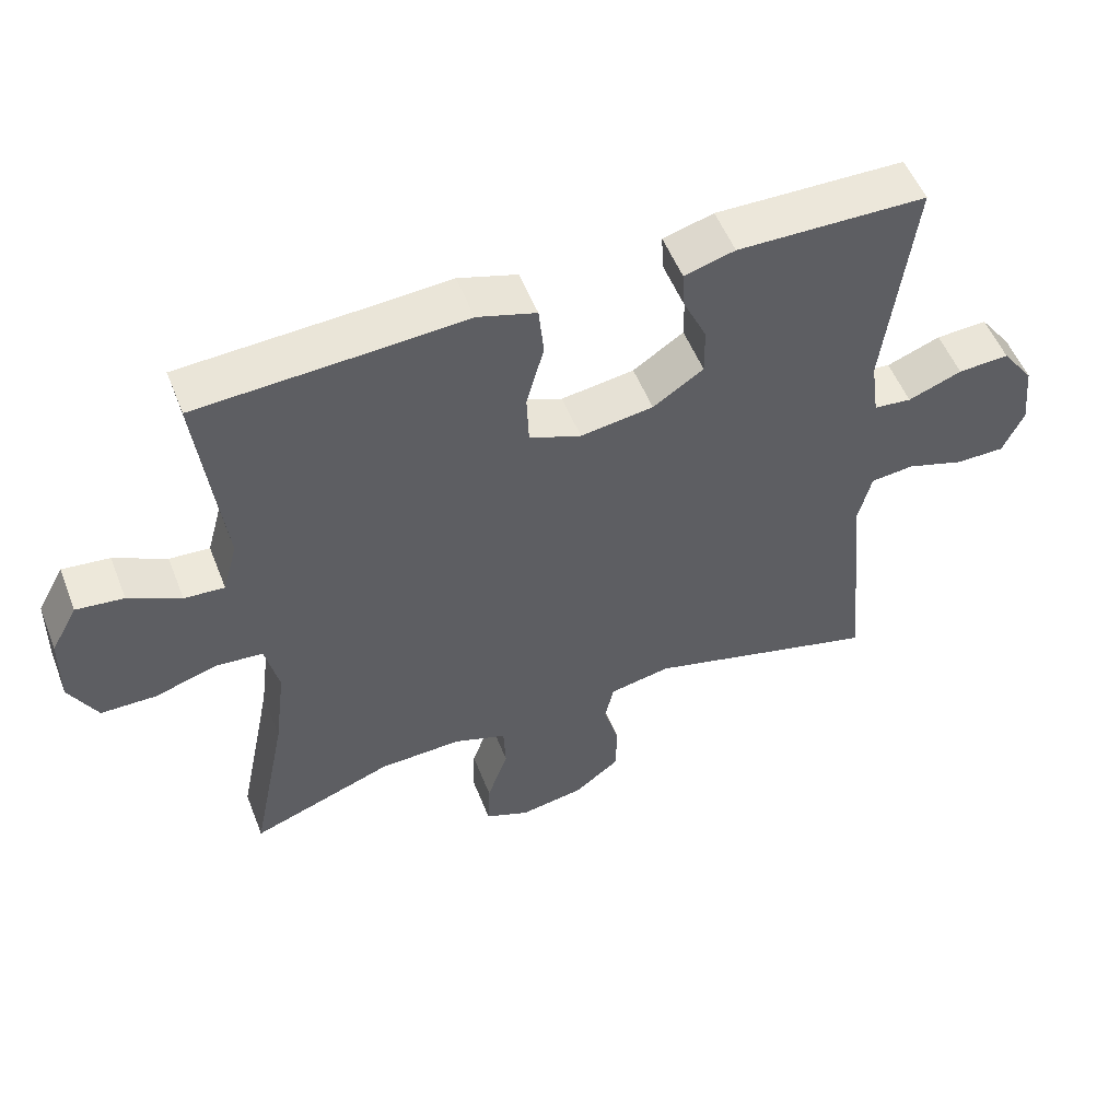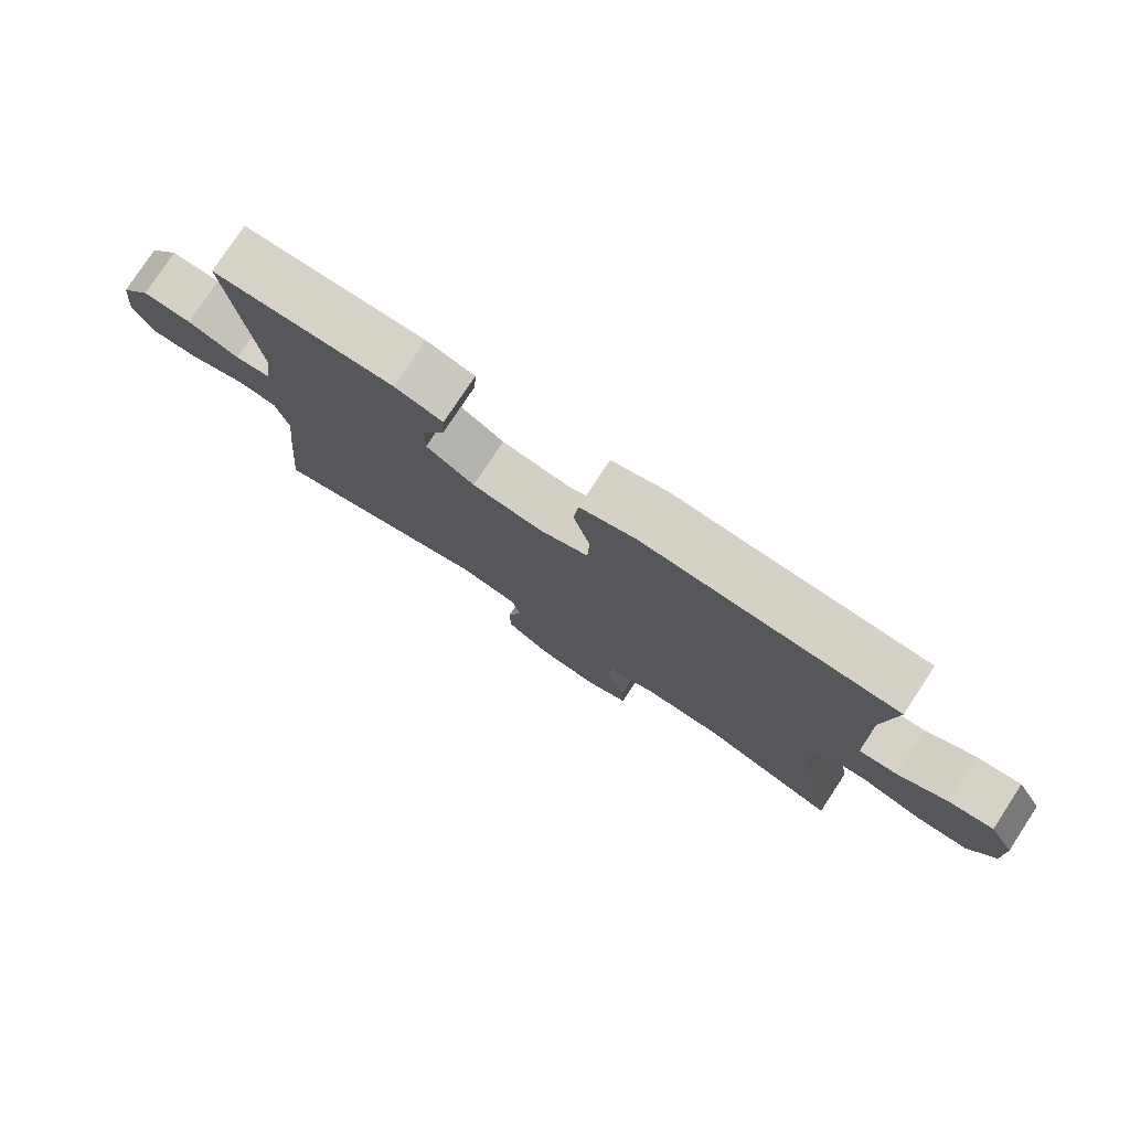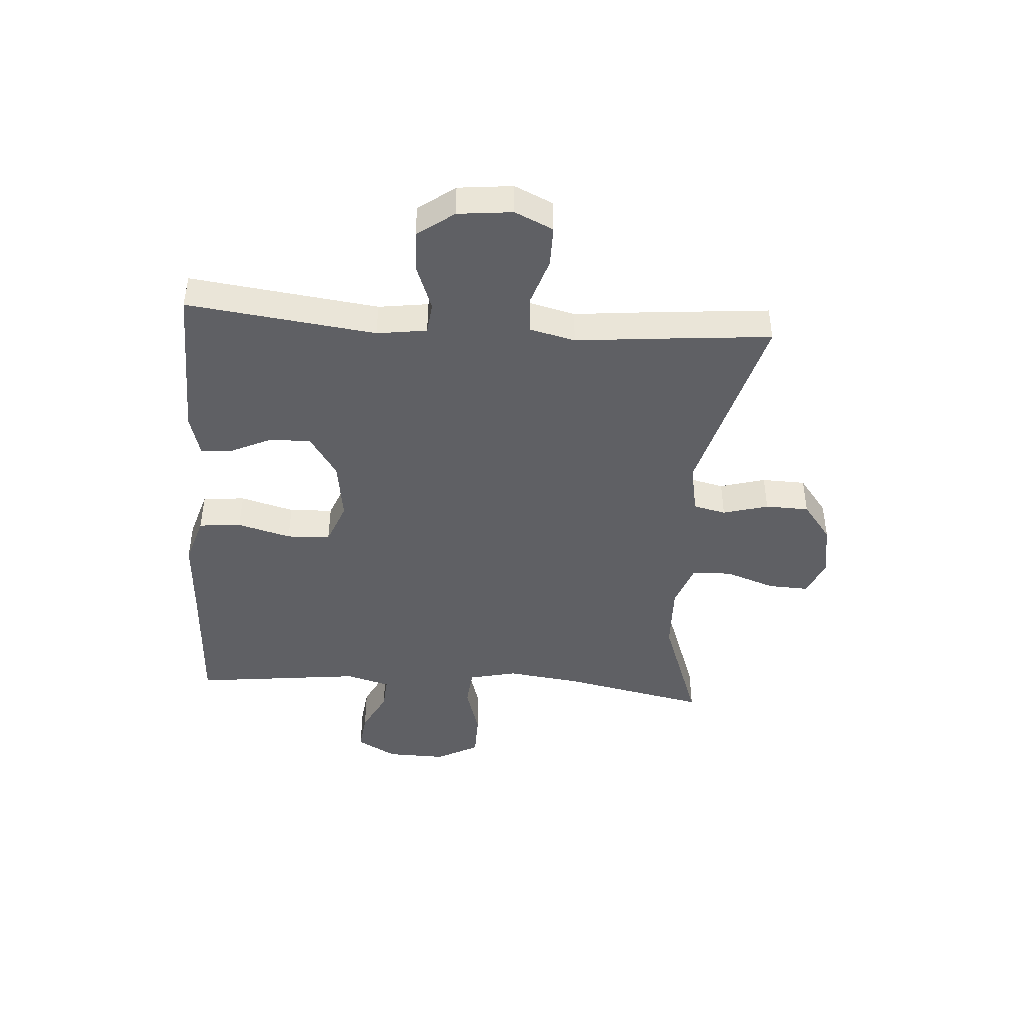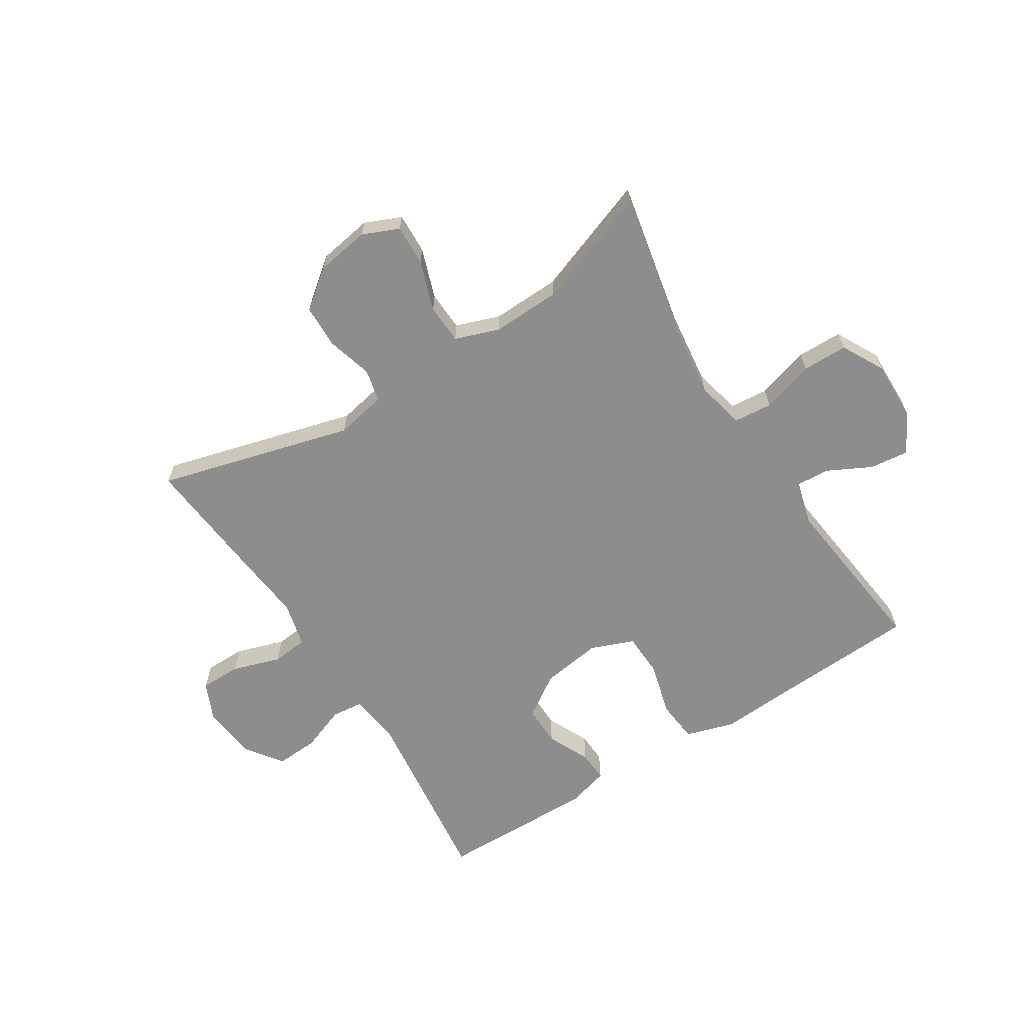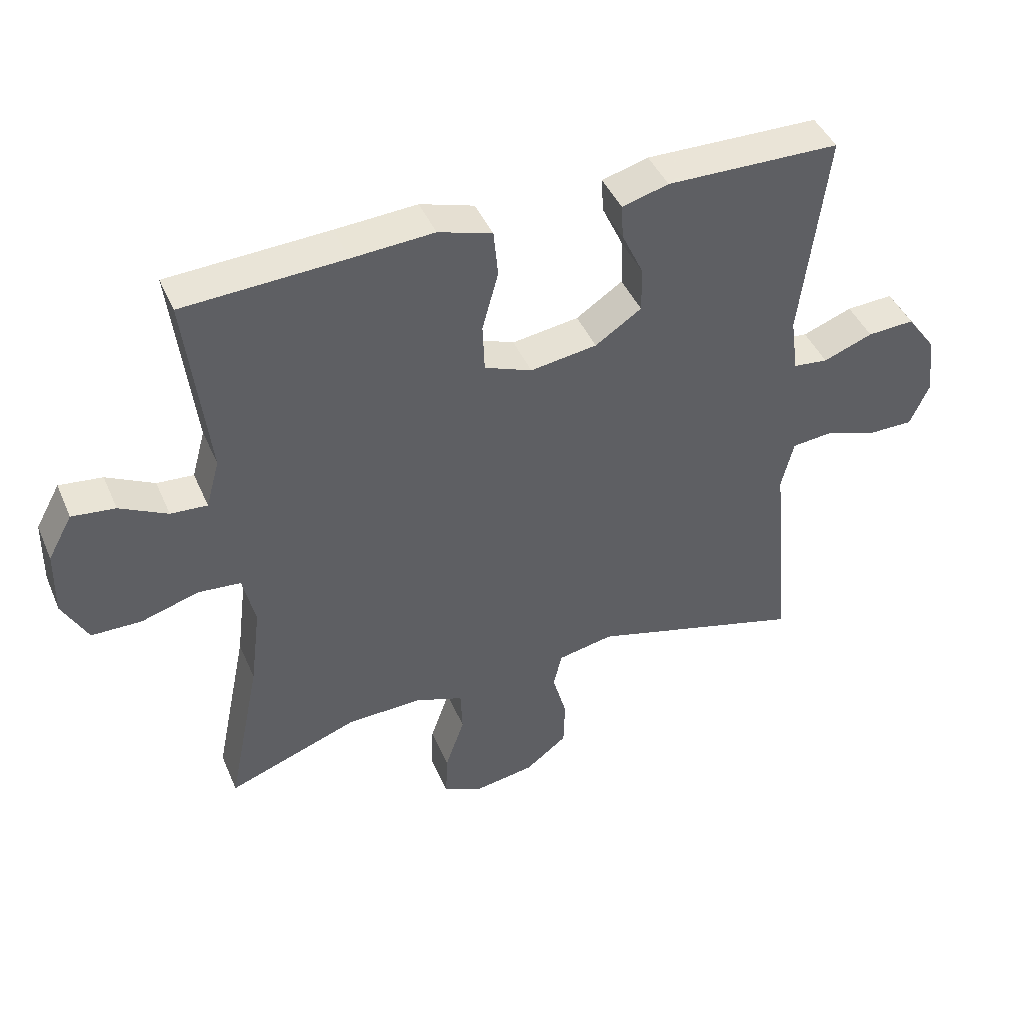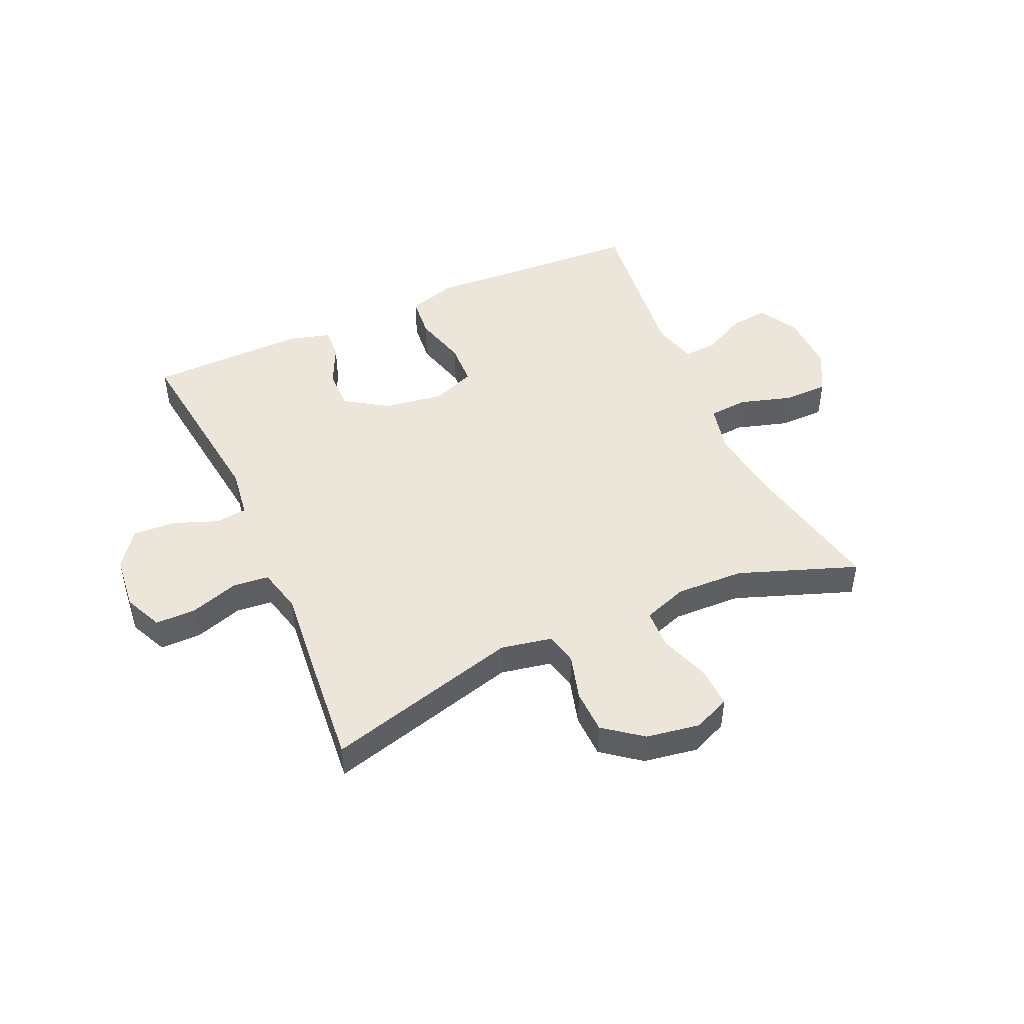
<metadata>
{"format":"obj","ext":"obj","renderer":"f3d","projection":"perspective","resolution":1024,"background":"white","views":[{"elev":53.5,"azim":-21.3,"up":"+Z"},{"elev":78.0,"azim":-146.6,"up":"+Z"},{"elev":-44.1,"azim":85.9,"up":"+Y"},{"elev":-64.6,"azim":-147.6,"up":"+Y"},{"elev":43.8,"azim":-22.4,"up":"+Z"},{"elev":47.0,"azim":155.9,"up":"+Y"}]}
</metadata>
<code>
v -0.5 0.07 -0.5
v -0.449 0.07 -0.25
v -0.433 0.07 -0.123
v -0.452 0.07 -0.04
v -0.518 0.07 -0.034
v -0.608 0.07 -0.061
v -0.686 0.07 -0.06
v -0.725 0.07 0.013
v -0.723 0.07 0.115
v -0.685 0.07 0.184
v -0.618 0.07 0.176
v -0.544 0.07 0.138
v -0.487 0.07 0.134
v -0.466 0.07 0.21
v -0.5 0.07 0.5
v -0.25 0.07 0.513
v -0.123 0.07 0.521
v -0.039 0.07 0.495
v -0.032 0.07 0.422
v -0.057 0.07 0.33
v -0.054 0.07 0.255
v 0.02 0.07 0.226
v 0.124 0.07 0.241
v 0.196 0.07 0.289
v 0.195 0.07 0.359
v 0.161 0.07 0.432
v 0.158 0.07 0.485
v 0.23 0.07 0.505
v 0.5 0.07 0.5
v 0.46 0.07 0.175
v 0.472 0.07 0.089
v 0.526 0.07 0.083
v 0.603 0.07 0.112
v 0.676 0.07 0.116
v 0.722 0.07 0.053
v 0.732 0.07 -0.041
v 0.702 0.07 -0.107
v 0.632 0.07 -0.107
v 0.549 0.07 -0.08
v 0.487 0.07 -0.086
v 0.468 0.07 -0.164
v 0.48 0.07 -0.282
v 0.5 0.07 -0.5
v 0.166 0.07 -0.409
v 0.079 0.07 -0.426
v 0.066 0.07 -0.482
v 0.088 0.07 -0.56
v 0.086 0.07 -0.635
v 0.021 0.07 -0.685
v -0.071 0.07 -0.7
v -0.134 0.07 -0.673
v -0.131 0.07 -0.603
v -0.101 0.07 -0.517
v -0.104 0.07 -0.449
v -0.18 0.07 -0.422
v -0.297 0.07 -0.426
v -0.5 0 -0.5
v -0.449 0 -0.25
v -0.433 0 -0.123
v -0.452 0 -0.04
v -0.518 0 -0.034
v -0.608 0 -0.061
v -0.686 0 -0.06
v -0.725 0 0.013
v -0.723 0 0.115
v -0.685 0 0.184
v -0.618 0 0.176
v -0.544 0 0.138
v -0.487 0 0.134
v -0.466 0 0.21
v -0.5 0 0.5
v -0.25 0 0.513
v -0.123 0 0.521
v -0.039 0 0.495
v -0.032 0 0.422
v -0.057 0 0.33
v -0.054 0 0.255
v 0.02 0 0.226
v 0.124 0 0.241
v 0.196 0 0.289
v 0.195 0 0.359
v 0.161 0 0.432
v 0.158 0 0.485
v 0.23 0 0.505
v 0.5 0 0.5
v 0.46 0 0.175
v 0.472 0 0.089
v 0.526 0 0.083
v 0.603 0 0.112
v 0.676 0 0.116
v 0.722 0 0.053
v 0.732 0 -0.041
v 0.702 0 -0.107
v 0.632 0 -0.107
v 0.549 0 -0.08
v 0.487 0 -0.086
v 0.468 0 -0.164
v 0.48 0 -0.282
v 0.5 0 -0.5
v 0.166 0 -0.409
v 0.079 0 -0.426
v 0.066 0 -0.482
v 0.088 0 -0.56
v 0.086 0 -0.635
v 0.021 0 -0.685
v -0.071 0 -0.7
v -0.134 0 -0.673
v -0.131 0 -0.603
v -0.101 0 -0.517
v -0.104 0 -0.449
v -0.18 0 -0.422
v -0.297 0 -0.426
f 50 51 52 53
f 50 53 54
f 49 50 54
f 46 47 48 49
f 46 49 54
f 45 46 54 55
f 41 42 43 44
f 40 41 44 45
f 36 37 38 39
f 36 39 40
f 35 36 40
f 32 33 34 35
f 31 32 35 40
f 30 31 40 45
f 25 26 27 28
f 24 25 28 29
f 17 18 19 20
f 16 17 20 21
f 14 15 16 21
f 13 14 21 22
f 9 10 11 12
f 9 12 13
f 8 9 13
f 5 6 7 8
f 4 5 8 13
f 3 4 13 22
f 56 1 2
f 55 56 2 3
f 24 29 30 45
f 23 24 45 55
f 3 22 23 55
f 109 108 107 106
f 110 109 106
f 110 106 105
f 105 104 103 102
f 110 105 102
f 111 110 102 101
f 100 99 98 97
f 101 100 97 96
f 95 94 93 92
f 96 95 92
f 96 92 91
f 91 90 89 88
f 96 91 88 87
f 101 96 87 86
f 84 83 82 81
f 85 84 81 80
f 76 75 74 73
f 77 76 73 72
f 77 72 71 70
f 78 77 70 69
f 68 67 66 65
f 69 68 65
f 69 65 64
f 64 63 62 61
f 69 64 61 60
f 78 69 60 59
f 58 57 112
f 59 58 112 111
f 101 86 85 80
f 111 101 80 79
f 111 79 78 59
f 1 57 58 2
f 2 58 59 3
f 3 59 60 4
f 4 60 61 5
f 5 61 62 6
f 6 62 63 7
f 7 63 64 8
f 8 64 65 9
f 9 65 66 10
f 10 66 67 11
f 11 67 68 12
f 12 68 69 13
f 13 69 70 14
f 14 70 71 15
f 15 71 72 16
f 16 72 73 17
f 17 73 74 18
f 18 74 75 19
f 19 75 76 20
f 20 76 77 21
f 21 77 78 22
f 22 78 79 23
f 23 79 80 24
f 24 80 81 25
f 25 81 82 26
f 26 82 83 27
f 27 83 84 28
f 28 84 85 29
f 29 85 86 30
f 30 86 87 31
f 31 87 88 32
f 32 88 89 33
f 33 89 90 34
f 34 90 91 35
f 35 91 92 36
f 36 92 93 37
f 37 93 94 38
f 38 94 95 39
f 39 95 96 40
f 40 96 97 41
f 41 97 98 42
f 42 98 99 43
f 43 99 100 44
f 44 100 101 45
f 45 101 102 46
f 46 102 103 47
f 47 103 104 48
f 48 104 105 49
f 49 105 106 50
f 50 106 107 51
f 51 107 108 52
f 52 108 109 53
f 53 109 110 54
f 54 110 111 55
f 55 111 112 56
f 56 112 57 1

</code>
